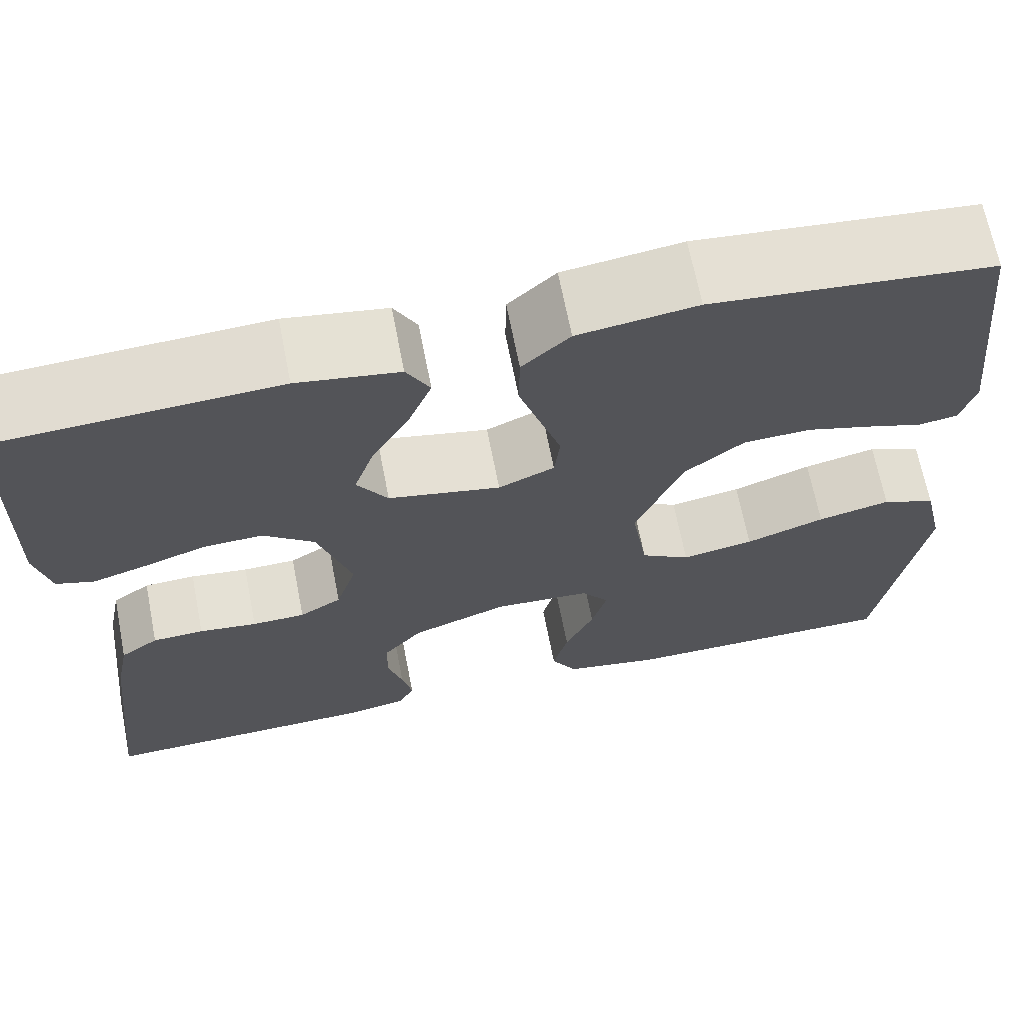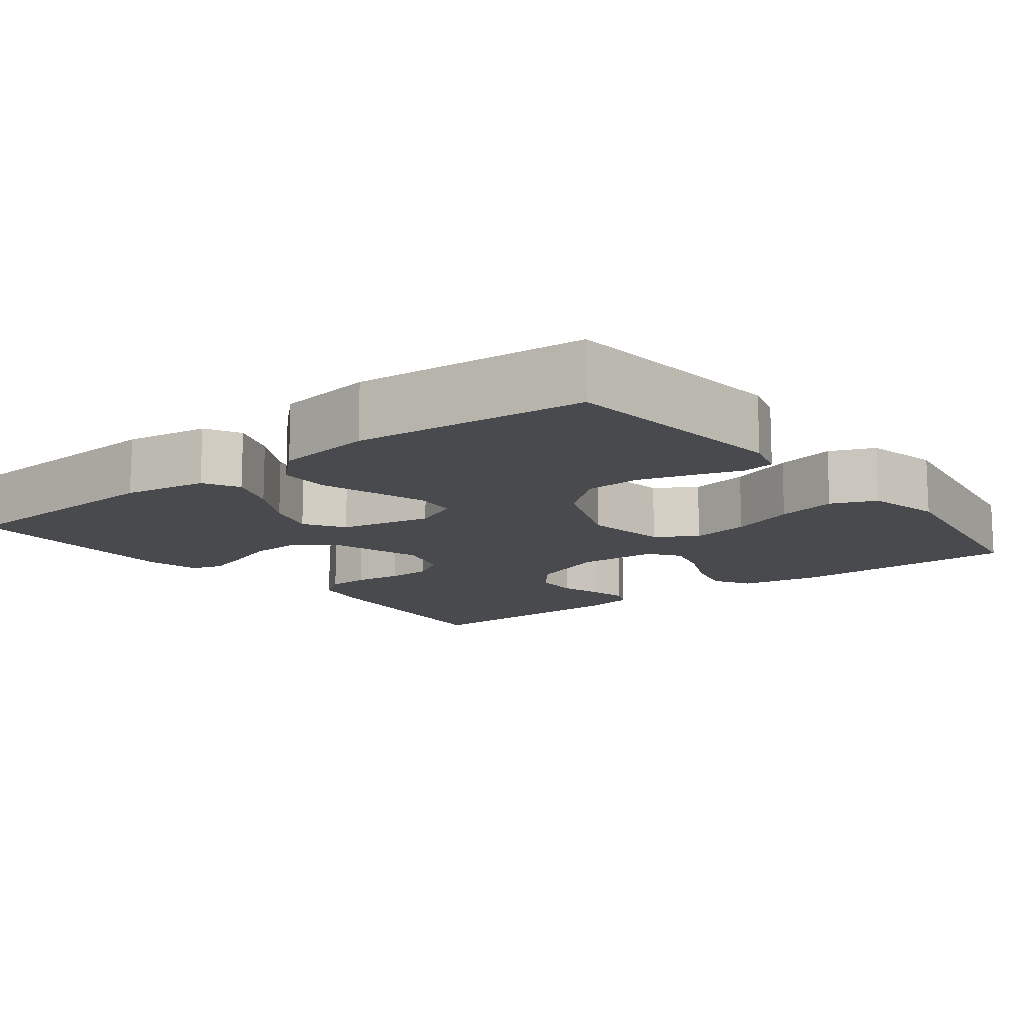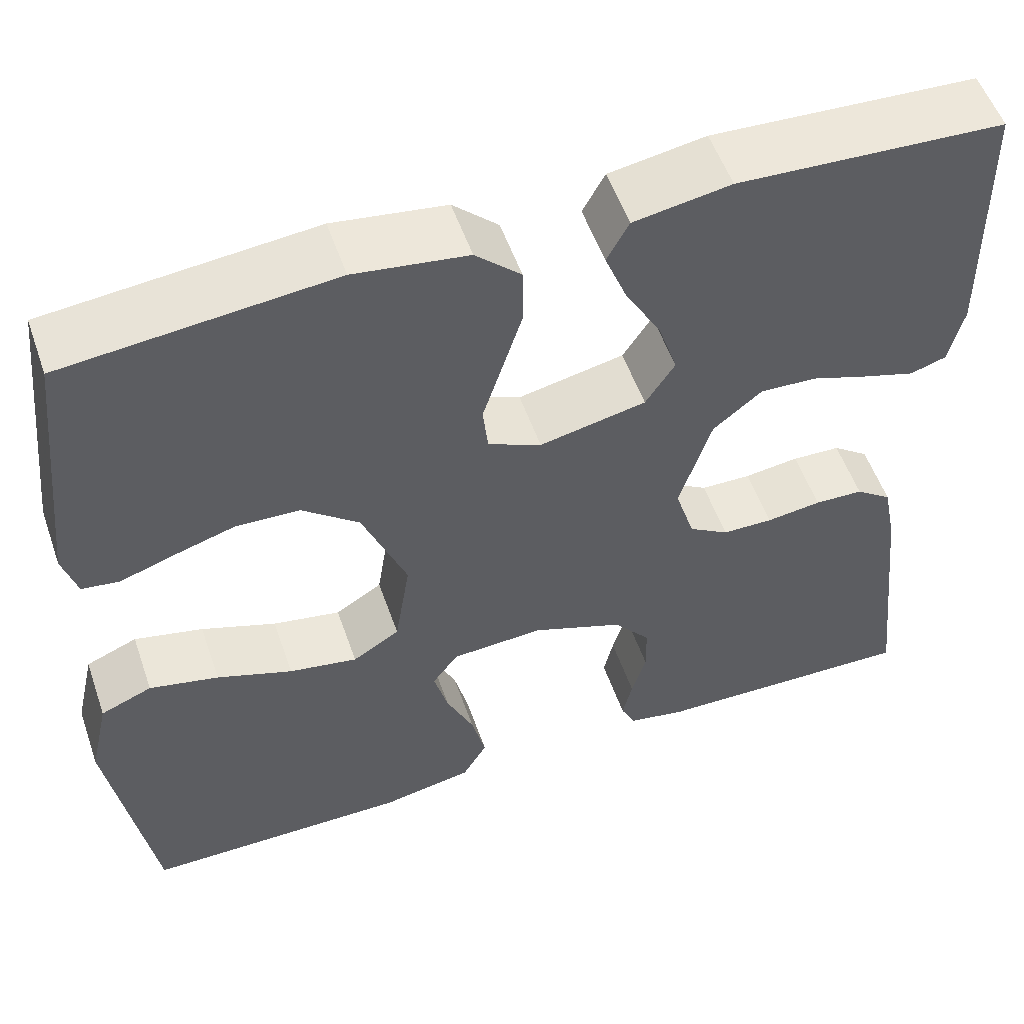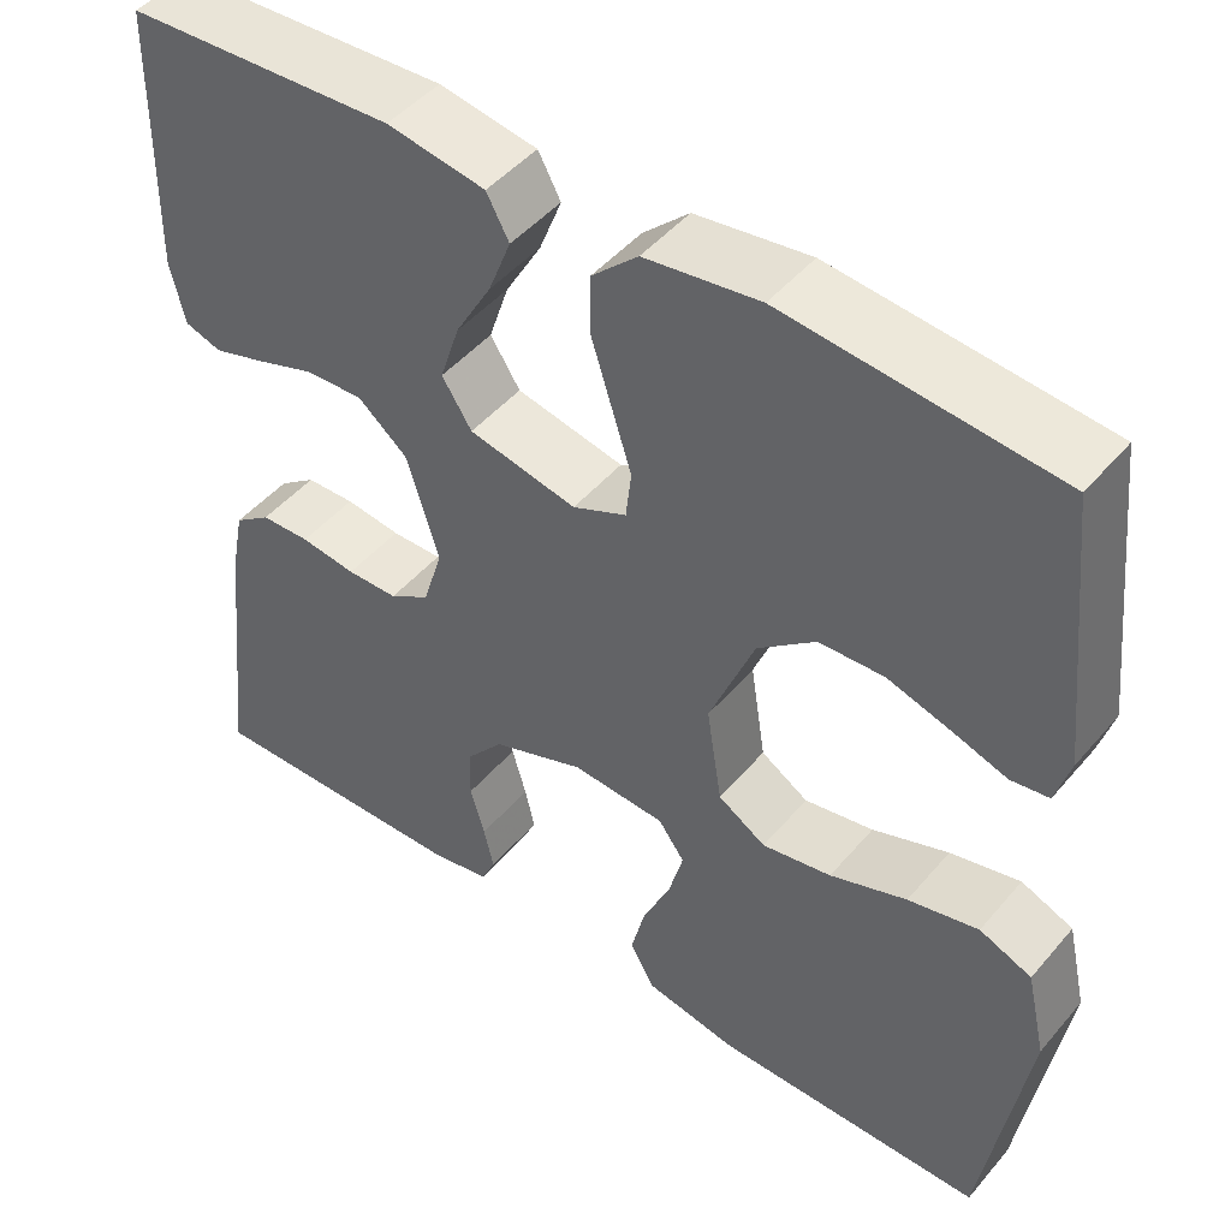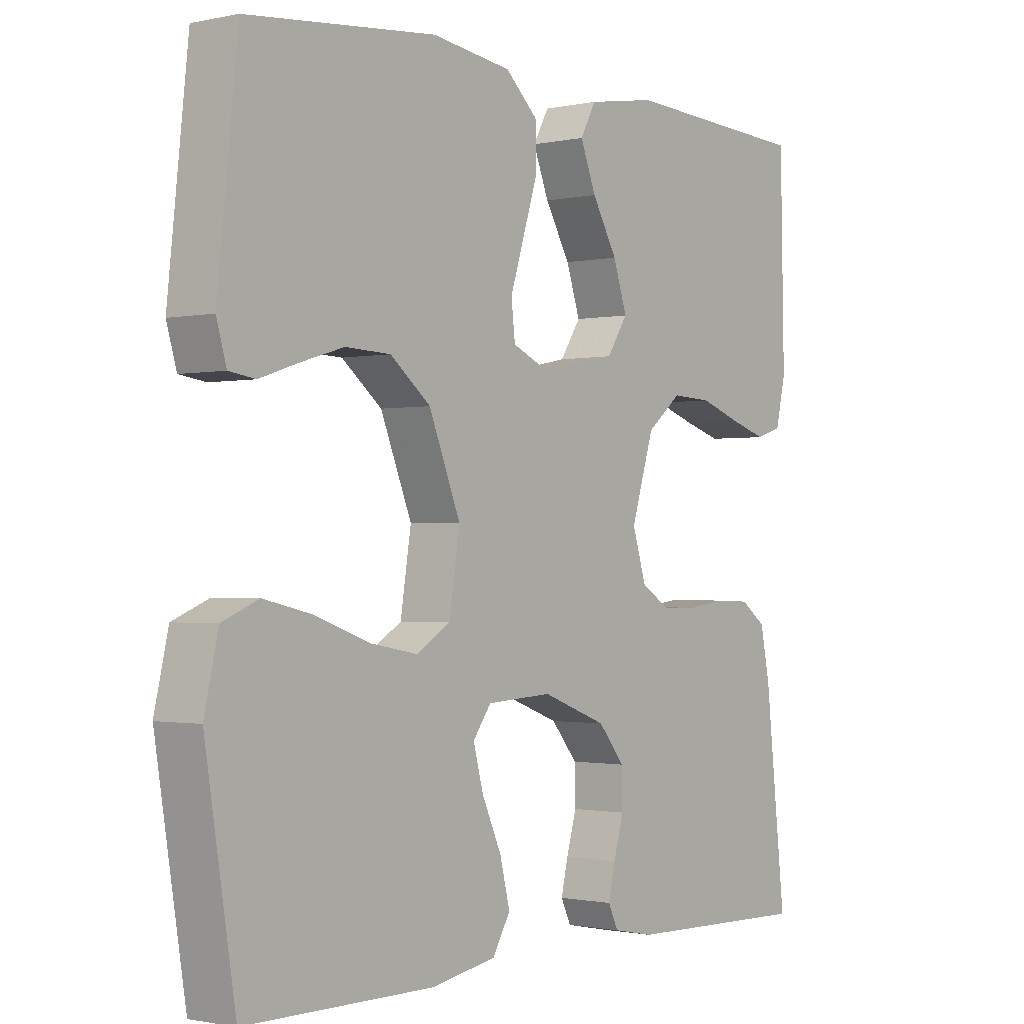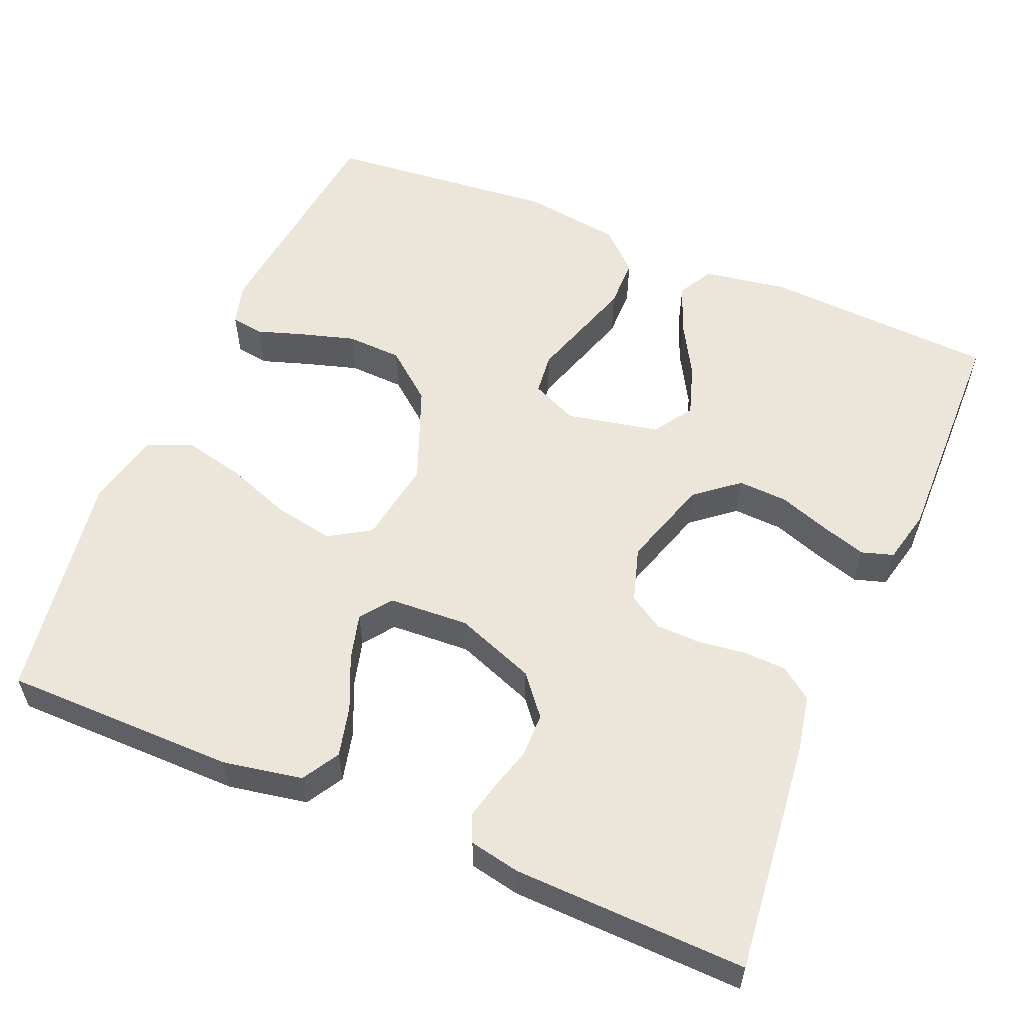
<metadata>
{"format":"obj","ext":"obj","renderer":"f3d","projection":"perspective","resolution":1024,"background":"white","views":[{"elev":67.4,"azim":-11.1,"up":"+Z"},{"elev":-12.9,"azim":37.9,"up":"+Y"},{"elev":54.2,"azim":160.9,"up":"+Z"},{"elev":47.2,"azim":38.0,"up":"+Z"},{"elev":-1.1,"azim":128.4,"up":"+Z"},{"elev":56.4,"azim":-157.0,"up":"+Y"}]}
</metadata>
<code>
v 0.5 0.07 -0.5
v 0.2 0.07 -0.501
v 0.098 0.07 -0.482
v 0.07 0.07 -0.434
v 0.086 0.07 -0.369
v 0.117 0.07 -0.3
v 0.133 0.07 -0.24
v 0.104 0.07 -0.2
v 0 0.07 -0.194
v -0.103 0.07 -0.233
v -0.145 0.07 -0.284
v -0.146 0.07 -0.341
v -0.13 0.07 -0.397
v -0.119 0.07 -0.445
v -0.135 0.07 -0.479
v -0.2 0.07 -0.492
v -0.5 0.07 -0.5
v -0.467 0.07 -0.2
v -0.452 0.07 -0.124
v -0.411 0.07 -0.094
v -0.356 0.07 -0.092
v -0.294 0.07 -0.1
v -0.237 0.07 -0.099
v -0.192 0.07 -0.071
v -0.17 0.07 0
v -0.206 0.07 0.116
v -0.261 0.07 0.161
v -0.325 0.07 0.158
v -0.391 0.07 0.135
v -0.449 0.07 0.117
v -0.49 0.07 0.13
v -0.506 0.07 0.2
v -0.5 0.07 0.5
v -0.2 0.07 0.516
v -0.091 0.07 0.498
v -0.066 0.07 0.452
v -0.091 0.07 0.388
v -0.131 0.07 0.318
v -0.153 0.07 0.251
v -0.12 0.07 0.2
v 0 0.07 0.175
v 0.06 0.07 0.202
v 0.066 0.07 0.256
v 0.044 0.07 0.325
v 0.021 0.07 0.398
v 0.022 0.07 0.463
v 0.073 0.07 0.511
v 0.2 0.07 0.529
v 0.5 0.07 0.5
v 0.532 0.07 0.2
v 0.516 0.07 0.145
v 0.474 0.07 0.139
v 0.414 0.07 0.159
v 0.344 0.07 0.18
v 0.272 0.07 0.177
v 0.208 0.07 0.125
v 0.158 0.07 0
v 0.175 0.07 -0.109
v 0.228 0.07 -0.142
v 0.305 0.07 -0.128
v 0.39 0.07 -0.097
v 0.468 0.07 -0.079
v 0.526 0.07 -0.103
v 0.548 0.07 -0.2
v 0.5 0 -0.5
v 0.2 0 -0.501
v 0.098 0 -0.482
v 0.07 0 -0.434
v 0.086 0 -0.369
v 0.117 0 -0.3
v 0.133 0 -0.24
v 0.104 0 -0.2
v 0 0 -0.194
v -0.103 0 -0.233
v -0.145 0 -0.284
v -0.146 0 -0.341
v -0.13 0 -0.397
v -0.119 0 -0.445
v -0.135 0 -0.479
v -0.2 0 -0.492
v -0.5 0 -0.5
v -0.467 0 -0.2
v -0.452 0 -0.124
v -0.411 0 -0.094
v -0.356 0 -0.092
v -0.294 0 -0.1
v -0.237 0 -0.099
v -0.192 0 -0.071
v -0.17 0 0
v -0.206 0 0.116
v -0.261 0 0.161
v -0.325 0 0.158
v -0.391 0 0.135
v -0.449 0 0.117
v -0.49 0 0.13
v -0.506 0 0.2
v -0.5 0 0.5
v -0.2 0 0.516
v -0.091 0 0.498
v -0.066 0 0.452
v -0.091 0 0.388
v -0.131 0 0.318
v -0.153 0 0.251
v -0.12 0 0.2
v 0 0 0.175
v 0.06 0 0.202
v 0.066 0 0.256
v 0.044 0 0.325
v 0.021 0 0.398
v 0.022 0 0.463
v 0.073 0 0.511
v 0.2 0 0.529
v 0.5 0 0.5
v 0.532 0 0.2
v 0.516 0 0.145
v 0.474 0 0.139
v 0.414 0 0.159
v 0.344 0 0.18
v 0.272 0 0.177
v 0.208 0 0.125
v 0.158 0 0
v 0.175 0 -0.109
v 0.228 0 -0.142
v 0.305 0 -0.128
v 0.39 0 -0.097
v 0.468 0 -0.079
v 0.526 0 -0.103
v 0.548 0 -0.2
f 4 5 6
f 3 4 6
f 2 3 6
f 1 2 6
f 64 1 6
f 63 64 6
f 62 63 6
f 61 62 6
f 60 61 6
f 59 60 6 7
f 58 59 7 8
f 57 58 8 9
f 56 57 9 10
f 51 52 53
f 50 51 53
f 49 50 53
f 48 49 53
f 47 48 53
f 46 47 53
f 45 46 53
f 44 45 53
f 44 53 54
f 43 44 54 55
f 36 37 38
f 35 36 38
f 34 35 38
f 33 34 38
f 32 33 38
f 31 32 38
f 30 31 38
f 29 30 38
f 28 29 38
f 27 28 38 39
f 26 27 39 40
f 20 21 22
f 19 20 22
f 18 19 22
f 17 18 22
f 16 17 22
f 15 16 22
f 14 15 22
f 13 14 22
f 12 13 22
f 11 12 22 23
f 10 11 23 24
f 42 43 55 56
f 10 24 25
f 56 10 25
f 42 56 25
f 41 42 25
f 25 26 40 41
f 70 69 68
f 70 68 67
f 70 67 66
f 70 66 65
f 70 65 128
f 70 128 127
f 70 127 126
f 70 126 125
f 70 125 124
f 71 70 124 123
f 72 71 123 122
f 73 72 122 121
f 74 73 121 120
f 117 116 115
f 117 115 114
f 117 114 113
f 117 113 112
f 117 112 111
f 117 111 110
f 117 110 109
f 117 109 108
f 118 117 108
f 119 118 108 107
f 102 101 100
f 102 100 99
f 102 99 98
f 102 98 97
f 102 97 96
f 102 96 95
f 102 95 94
f 102 94 93
f 102 93 92
f 103 102 92 91
f 104 103 91 90
f 86 85 84
f 86 84 83
f 86 83 82
f 86 82 81
f 86 81 80
f 86 80 79
f 86 79 78
f 86 78 77
f 86 77 76
f 87 86 76 75
f 88 87 75 74
f 120 119 107 106
f 89 88 74
f 89 74 120
f 89 120 106
f 89 106 105
f 105 104 90 89
f 1 65 66 2
f 2 66 67 3
f 3 67 68 4
f 4 68 69 5
f 5 69 70 6
f 6 70 71 7
f 7 71 72 8
f 8 72 73 9
f 9 73 74 10
f 10 74 75 11
f 11 75 76 12
f 12 76 77 13
f 13 77 78 14
f 14 78 79 15
f 15 79 80 16
f 16 80 81 17
f 17 81 82 18
f 18 82 83 19
f 19 83 84 20
f 20 84 85 21
f 21 85 86 22
f 22 86 87 23
f 23 87 88 24
f 24 88 89 25
f 25 89 90 26
f 26 90 91 27
f 27 91 92 28
f 28 92 93 29
f 29 93 94 30
f 30 94 95 31
f 31 95 96 32
f 32 96 97 33
f 33 97 98 34
f 34 98 99 35
f 35 99 100 36
f 36 100 101 37
f 37 101 102 38
f 38 102 103 39
f 39 103 104 40
f 40 104 105 41
f 41 105 106 42
f 42 106 107 43
f 43 107 108 44
f 44 108 109 45
f 45 109 110 46
f 46 110 111 47
f 47 111 112 48
f 48 112 113 49
f 49 113 114 50
f 50 114 115 51
f 51 115 116 52
f 52 116 117 53
f 53 117 118 54
f 54 118 119 55
f 55 119 120 56
f 56 120 121 57
f 57 121 122 58
f 58 122 123 59
f 59 123 124 60
f 60 124 125 61
f 61 125 126 62
f 62 126 127 63
f 63 127 128 64
f 64 128 65 1

</code>
